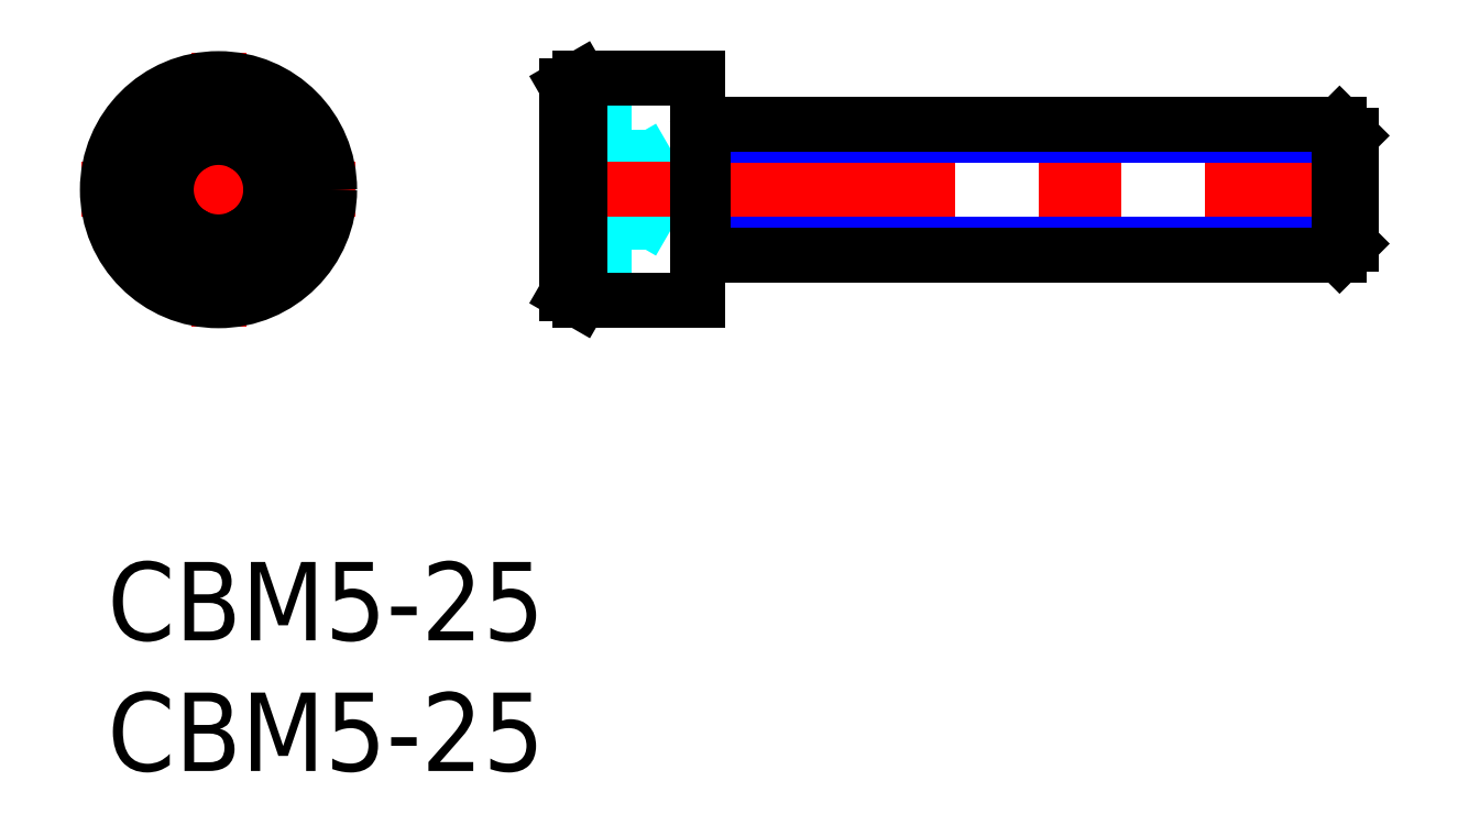
<metadata>
{"format":"dxf","ext":"dxf","renderer":"ezdxf+matplotlib","layout":"modelspace","background":"white","min_lineweight":24,"dpi":150}
</metadata>
<code>
0
SECTION
2
ENTITIES
0
INSERT
8
MSM_CONTINUOUS
2
*U8
10
0
20
0
30
0
0
INSERT
8
MSM_CONTINUOUS
2
*U9
10
0
20
0
30
0
0
LINE
8
MSM_CENTER
10
-1
20
14.25
30
0
11
9.5
21
14.25
31
0
0
LINE
8
MSM_CENTER
10
4.25
20
9
30
0
11
4.25
21
19.5
31
0
0
CIRCLE
8
MSM_CONTINUOUS
10
4.25
20
14.25
30
0
40
4.25
0
CIRCLE
8
MSM_CONTINUOUS
10
4.25
20
14.25
30
0
40
3.961
0
LINE
8
MSM_CONTINUOUS
10
4.25
20
11.94
30
0
11
2.25
21
13.1
31
0
0
LINE
8
MSM_CONTINUOUS
10
2.25
20
13.1
30
0
11
2.25
21
15.4
31
0
0
LINE
8
MSM_CONTINUOUS
10
2.25
20
15.4
30
0
11
4.25
21
16.56
31
0
0
LINE
8
MSM_CONTINUOUS
10
4.25
20
16.56
30
0
11
6.25
21
15.4
31
0
0
LINE
8
MSM_CONTINUOUS
10
6.25
20
15.4
30
0
11
6.25
21
13.1
31
0
0
LINE
8
MSM_CONTINUOUS
10
6.25
20
13.1
30
0
11
4.25
21
11.94
31
0
0
CIRCLE
8
MSM_CONTINUOUS
10
4.25
20
14.25
30
0
40
2
0
LINE
8
MSM_DASHED
10
20.08
20
16.56
30
0
11
17.58
21
16.56
31
0
0
LINE
8
MSM_DASHED
10
20.08
20
11.94
30
0
11
17.58
21
11.94
31
0
0
LINE
8
MSM_DASHED
10
20.08
20
16.56
30
0
11
20.08
21
11.94
31
0
0
LINE
8
MSM_DASHED
10
20.08
20
15.4
30
0
11
17.58
21
15.4
31
0
0
LINE
8
MSM_DASHED
10
21.23
20
14.25
30
0
11
20.08
21
16.25
31
0
0
LINE
8
MSM_DASHED
10
20.08
20
12.25
30
0
11
21.23
21
14.25
31
0
0
LINE
8
MSM_DASHED
10
20.08
20
13.1
30
0
11
17.58
21
13.1
31
0
0
LINE
8
MSM_CENTER
10
16.58
20
14.25
30
0
11
48.58
21
14.25
31
0
0
ARC
8
MSM_CONTINUOUS
10
22.78
20
11.55
30
0
40
0.2
50
90
51
180
0
ARC
8
MSM_CONTINUOUS
10
22.78
20
16.95
30
0
40
0.2
50
180
51
270
0
LINE
8
MSM_CONTINUOUS
10
17.58
20
10.29
30
0
11
18.08
21
10
31
0
0
LINE
8
MSM_CONTINUOUS
10
18.08
20
18.5
30
0
11
17.58
21
18.21
31
0
0
LINE
8
MSM_CONTINUOUS
10
17.58
20
18.21
30
0
11
17.58
21
10.29
31
0
0
LINE
8
MSM_CONTINUOUS
10
18.08
20
10
30
0
11
22.58
21
10
31
0
0
LINE
8
MSM_CONTINUOUS
10
22.58
20
18.5
30
0
11
18.08
21
18.5
31
0
0
LINE
8
MSM_CONTINUOUS
10
22.58
20
18.5
30
0
11
22.58
21
10
31
0
0
LINE
8
MSM_CONTINUOUS
10
18.08
20
18.5
30
0
11
18.08
21
10
31
0
0
LINE
8
MSM_NARROW
10
47.58
20
16.32
30
0
11
22.78
21
16.32
31
0
0
LINE
8
MSM_NARROW
10
47.58
20
12.18
30
0
11
22.78
21
12.18
31
0
0
LINE
8
MSM_CONTINUOUS
10
47.14
20
11.75
30
0
11
47.14
21
16.75
31
0
0
LINE
8
MSM_CONTINUOUS
10
22.78
20
16.75
30
0
11
22.78
21
11.75
31
0
0
LINE
8
MSM_CONTINUOUS
10
47.58
20
12.18
30
0
11
47.58
21
16.32
31
0
0
LINE
8
MSM_CONTINUOUS
10
47.58
20
16.32
30
0
11
47.14
21
16.75
31
0
0
LINE
8
MSM_CONTINUOUS
10
47.14
20
11.75
30
0
11
47.58
21
12.18
31
0
0
LINE
8
MSM_CONTINUOUS
10
47.14
20
11.75
30
0
11
22.78
21
11.75
31
0
0
LINE
8
MSM_CONTINUOUS
10
47.14
20
16.75
30
0
11
22.78
21
16.75
31
0
0
ENDSEC
0
EOF

</code>
